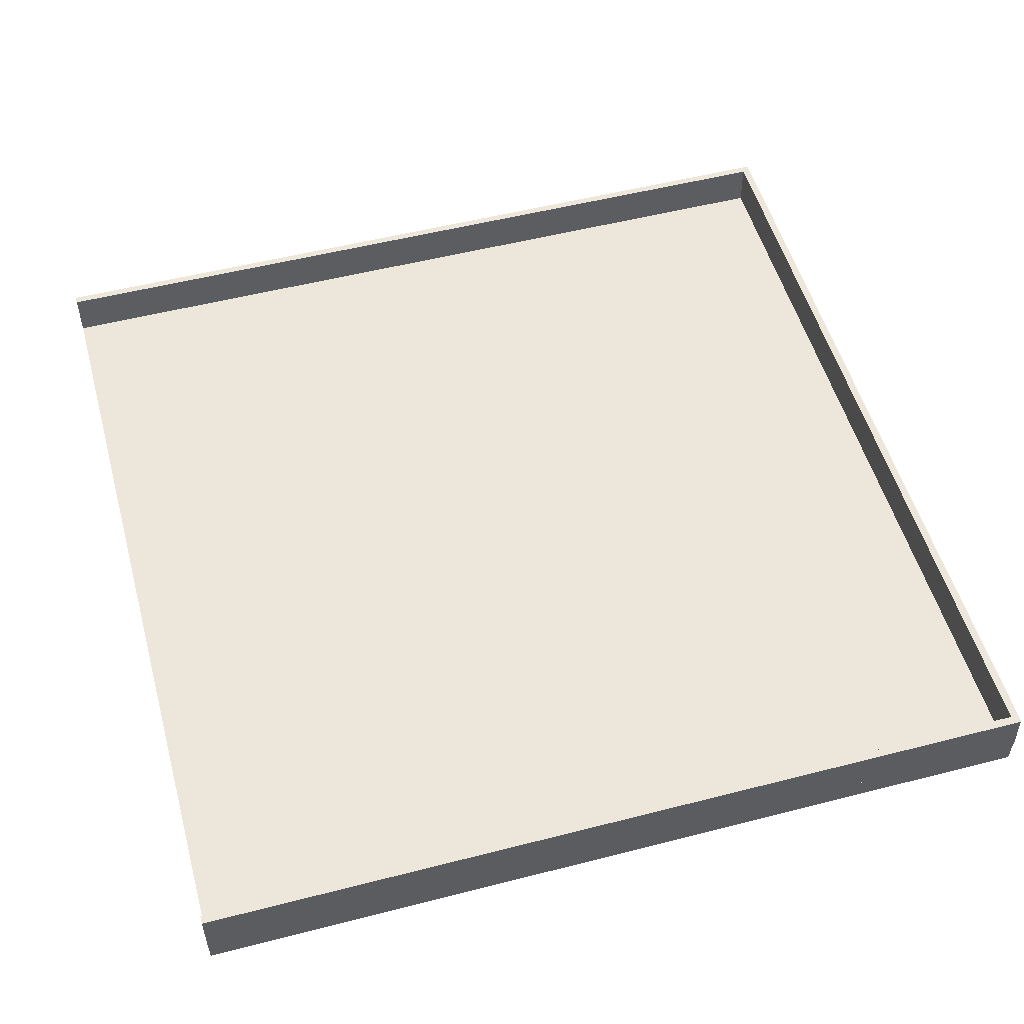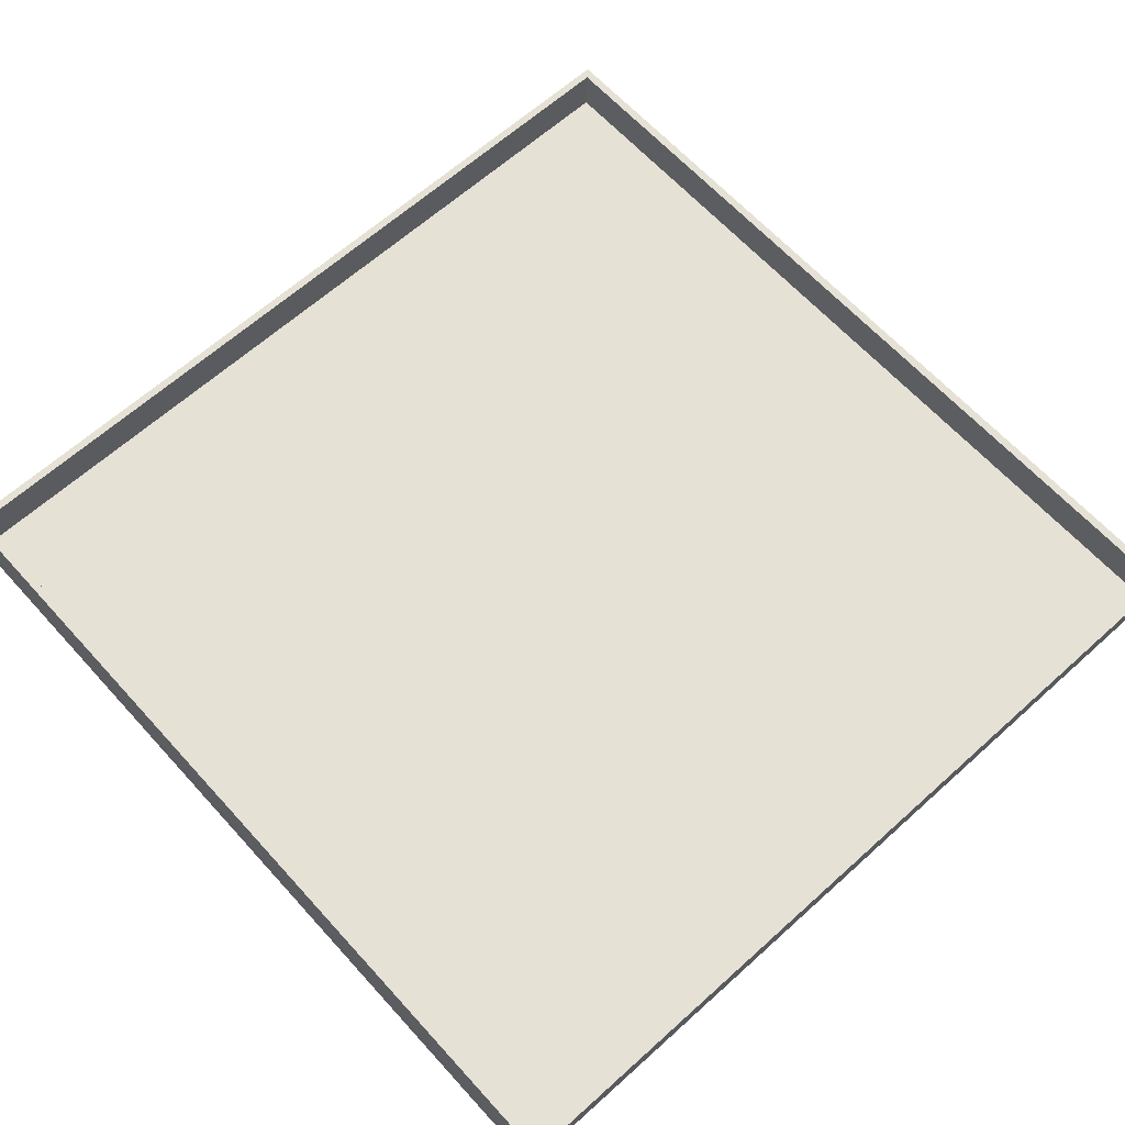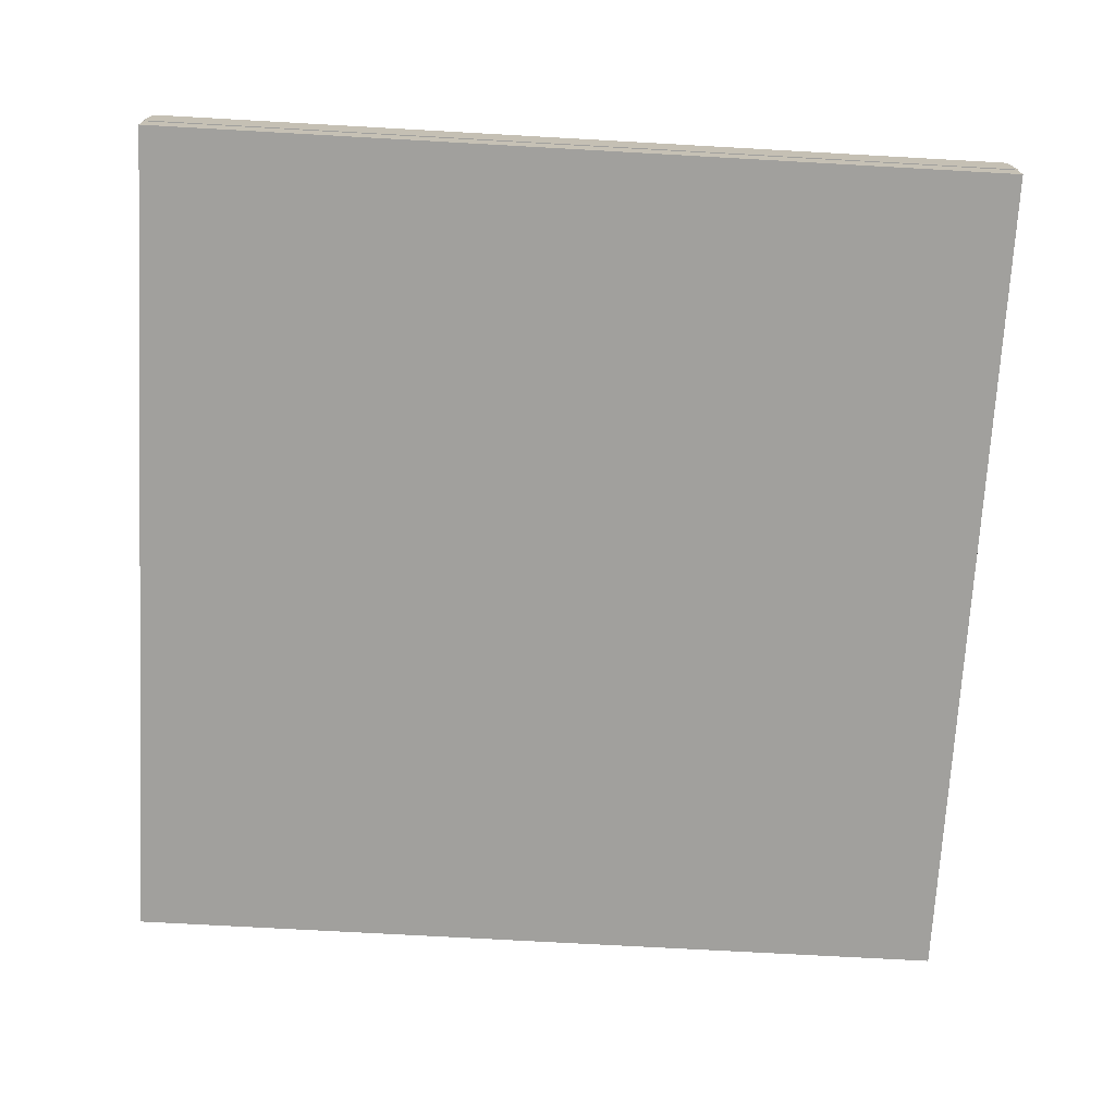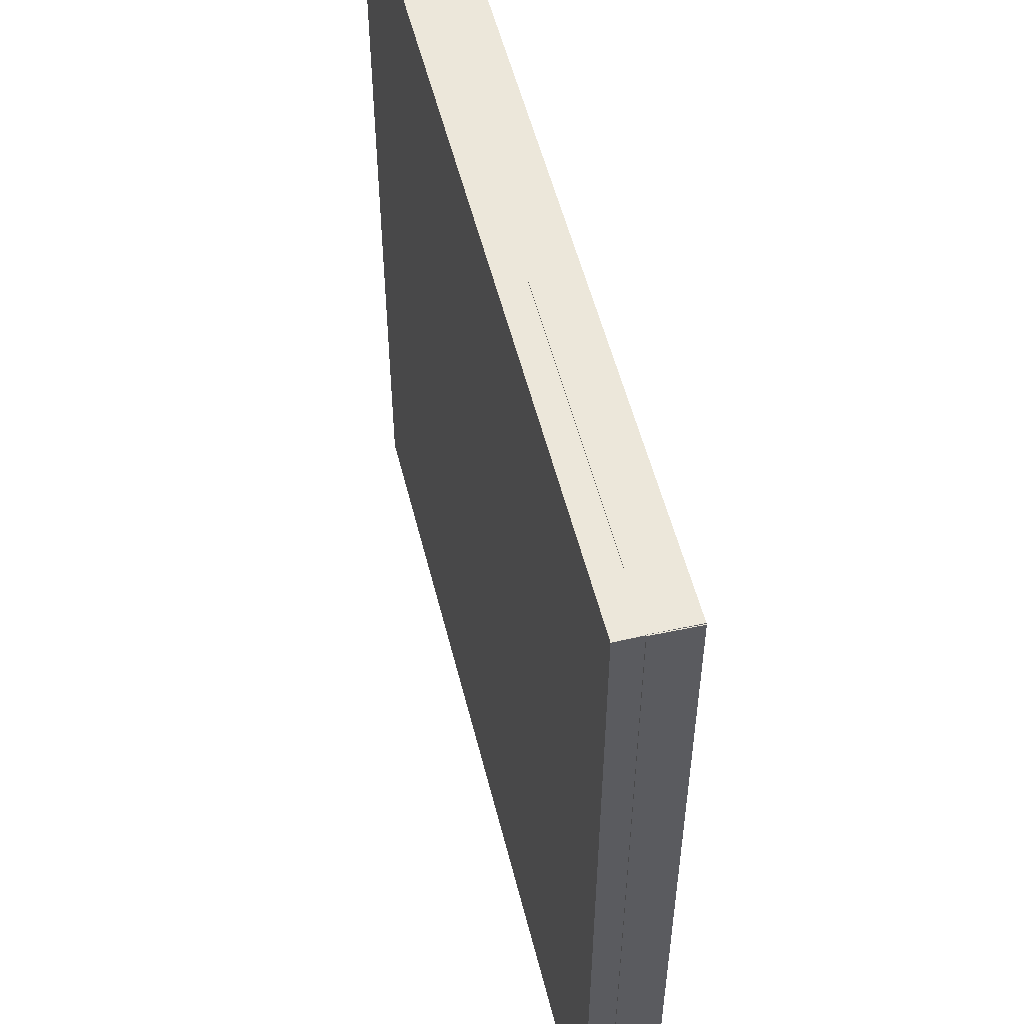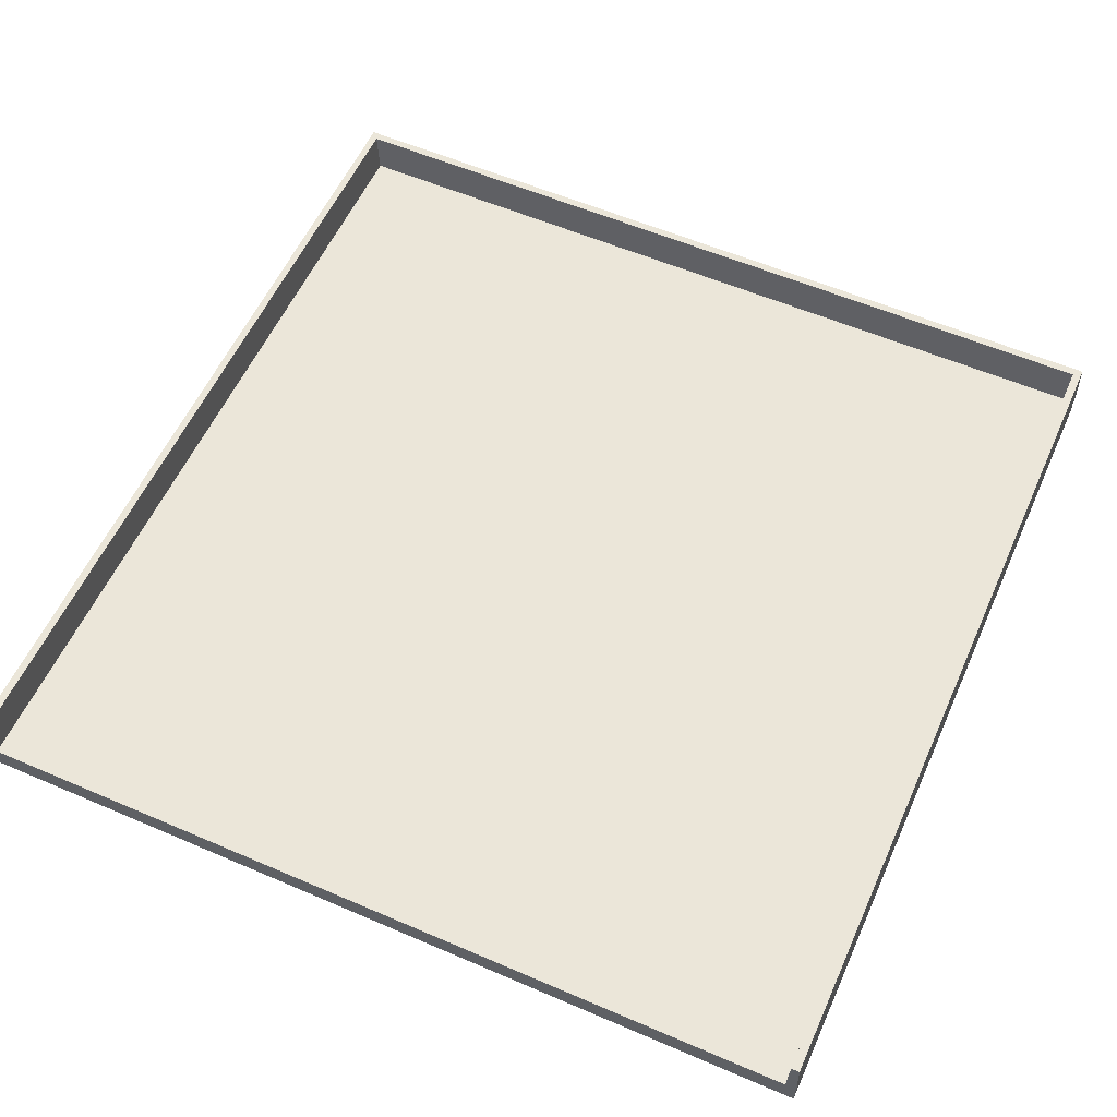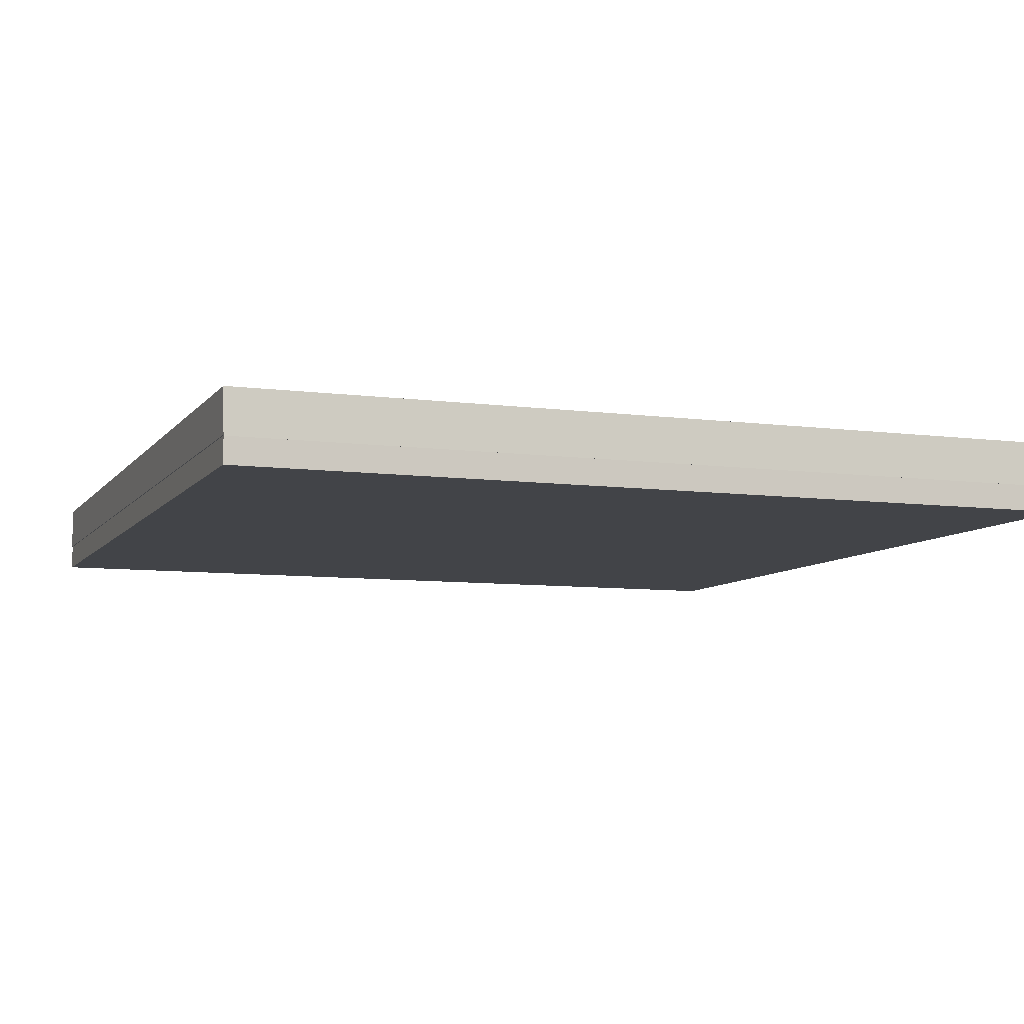
<metadata>
{"format":"obj","ext":"obj","renderer":"f3d","projection":"perspective","resolution":1024,"background":"white","views":[{"elev":52.9,"azim":-15.4,"up":"+Y"},{"elev":64.2,"azim":-132.2,"up":"+Y"},{"elev":-71.6,"azim":86.8,"up":"+Y"},{"elev":54.0,"azim":76.1,"up":"+Z"},{"elev":57.4,"azim":-65.9,"up":"+Y"},{"elev":-7.9,"azim":159.5,"up":"+Y"}]}
</metadata>
<code>
o Platform
v -9.999 0.2986 -9.741
v -9.999 1.333 -9.783
v -9.999 0.2986 -10
v -9.999 1.333 -9.959
v 10 0.2986 -9.741
v 10 1.333 -9.783
v 10 0.2986 -10
v 10 1.333 -9.959
v 10 0.3 -10
v 10 -0.3 -10
v 10 0.3 10
v 10 -0.3 10
v -10 0.3 -10
v -10 -0.3 -10
v -10 0.3 10
v -10 -0.3 10
v -10 0.2986 10.01
v -10 1.333 9.981
v -10 0.2986 9.76
v -10 1.333 9.79
v 9.995 0.2986 10.01
v 9.995 1.333 9.981
v 9.995 0.2986 9.76
v 9.995 1.333 9.79
v 10.02 0.3009 10
v 10.01 1.335 9.955
v 9.82 0.3009 10
v 9.828 1.335 9.955
v 10.02 0.3009 -9.996
v 10.01 1.335 -9.947
v 9.82 0.3009 -9.996
v 9.828 1.335 -9.947
f 2 3 1
f 4 7 3
f 7 6 5
f 6 1 5
f 7 1 3
f 4 6 8
f 13 11 9
f 11 16 12
f 15 14 16
f 10 16 14
f 9 12 10
f 13 10 14
f 18 19 17
f 20 23 19
f 24 21 23
f 22 17 21
f 23 17 19
f 20 22 24
f 26 27 25
f 27 32 31
f 32 29 31
f 30 25 29
f 31 25 27
f 28 30 32
f 2 4 3
f 4 8 7
f 7 8 6
f 6 2 1
f 7 5 1
f 4 2 6
f 13 15 11
f 11 15 16
f 15 13 14
f 10 12 16
f 9 11 12
f 13 9 10
f 18 20 19
f 20 24 23
f 24 22 21
f 22 18 17
f 23 21 17
f 20 18 22
f 26 28 27
f 27 28 32
f 32 30 29
f 30 26 25
f 31 29 25
f 28 26 30

</code>
